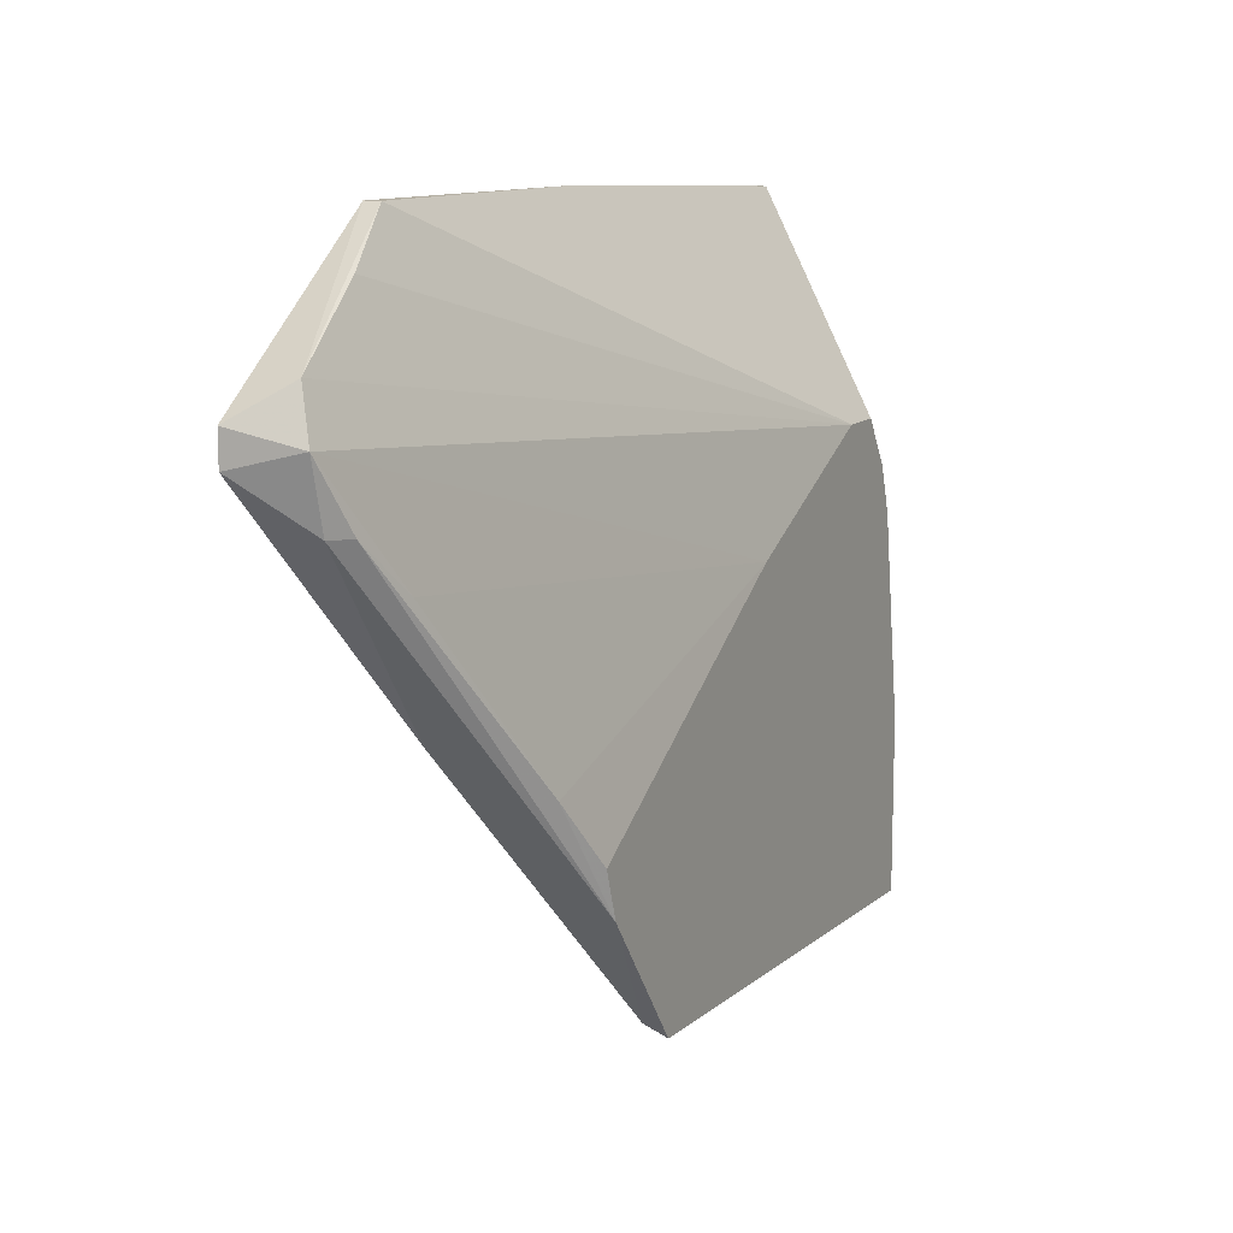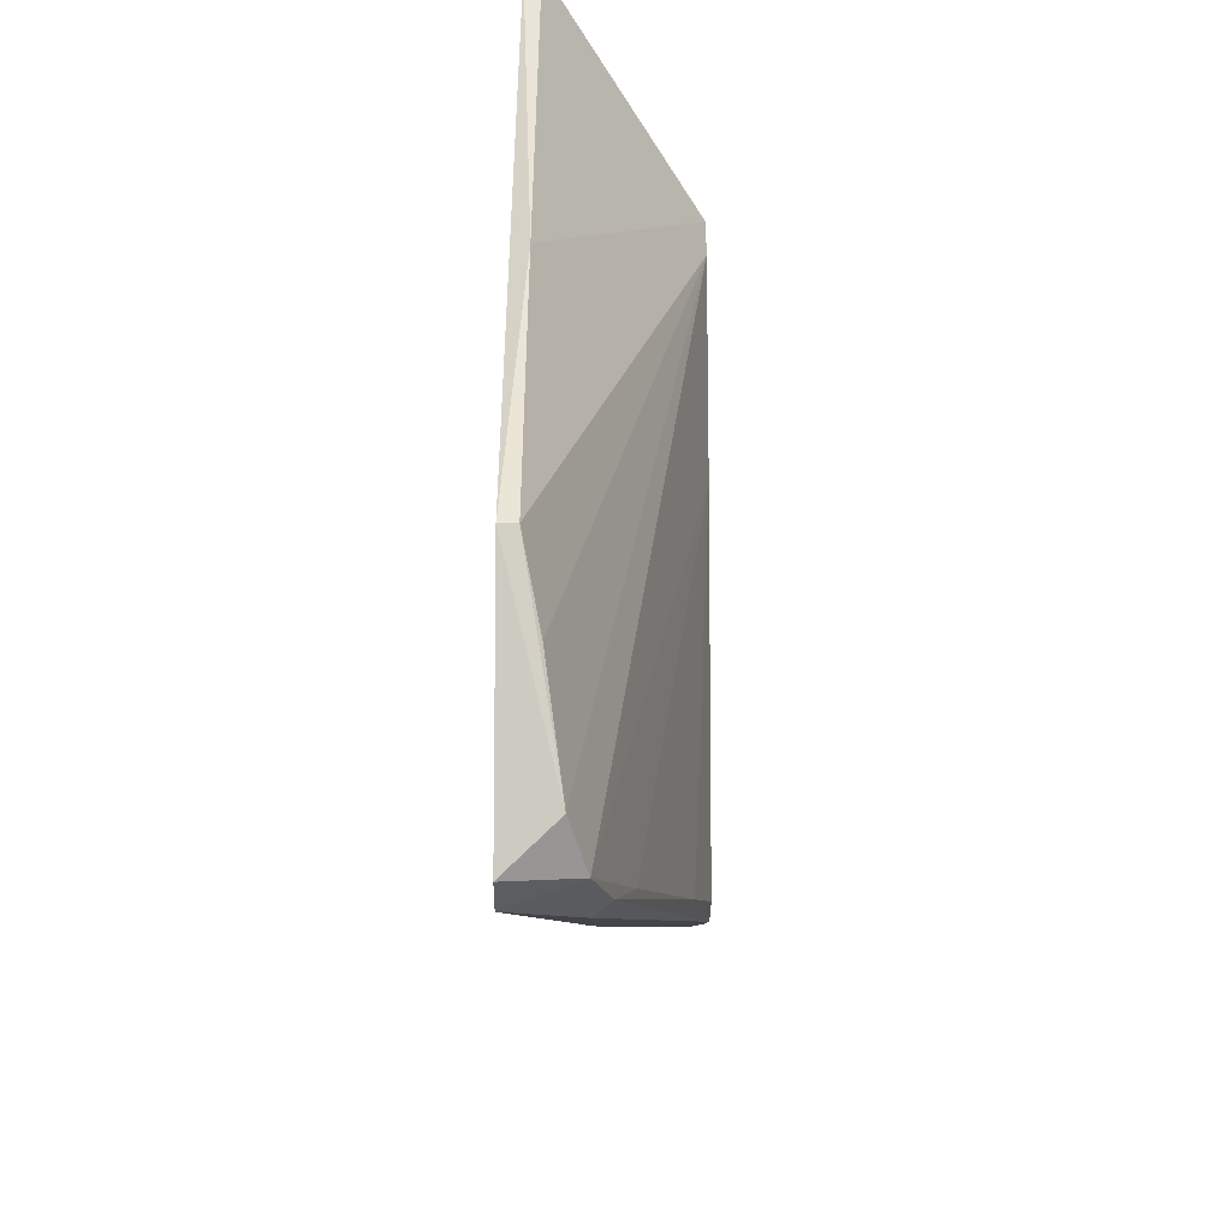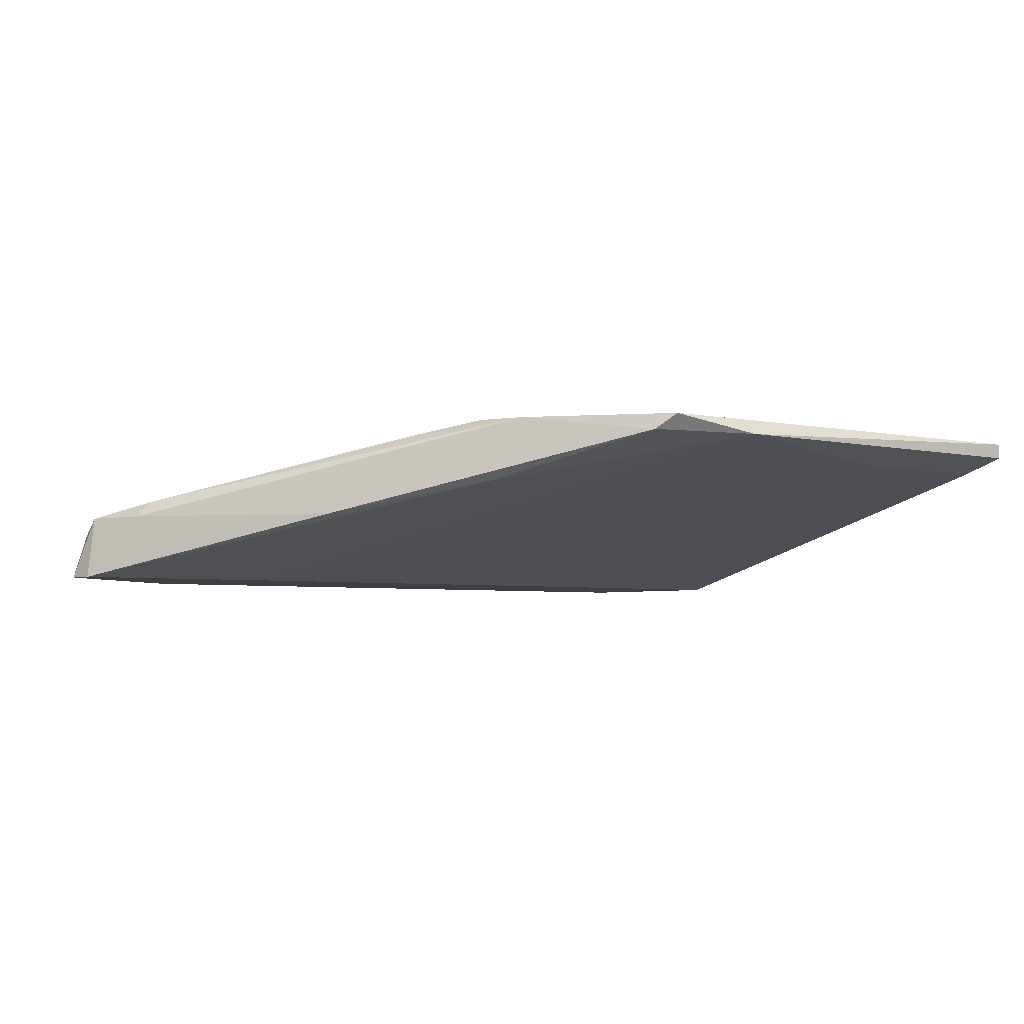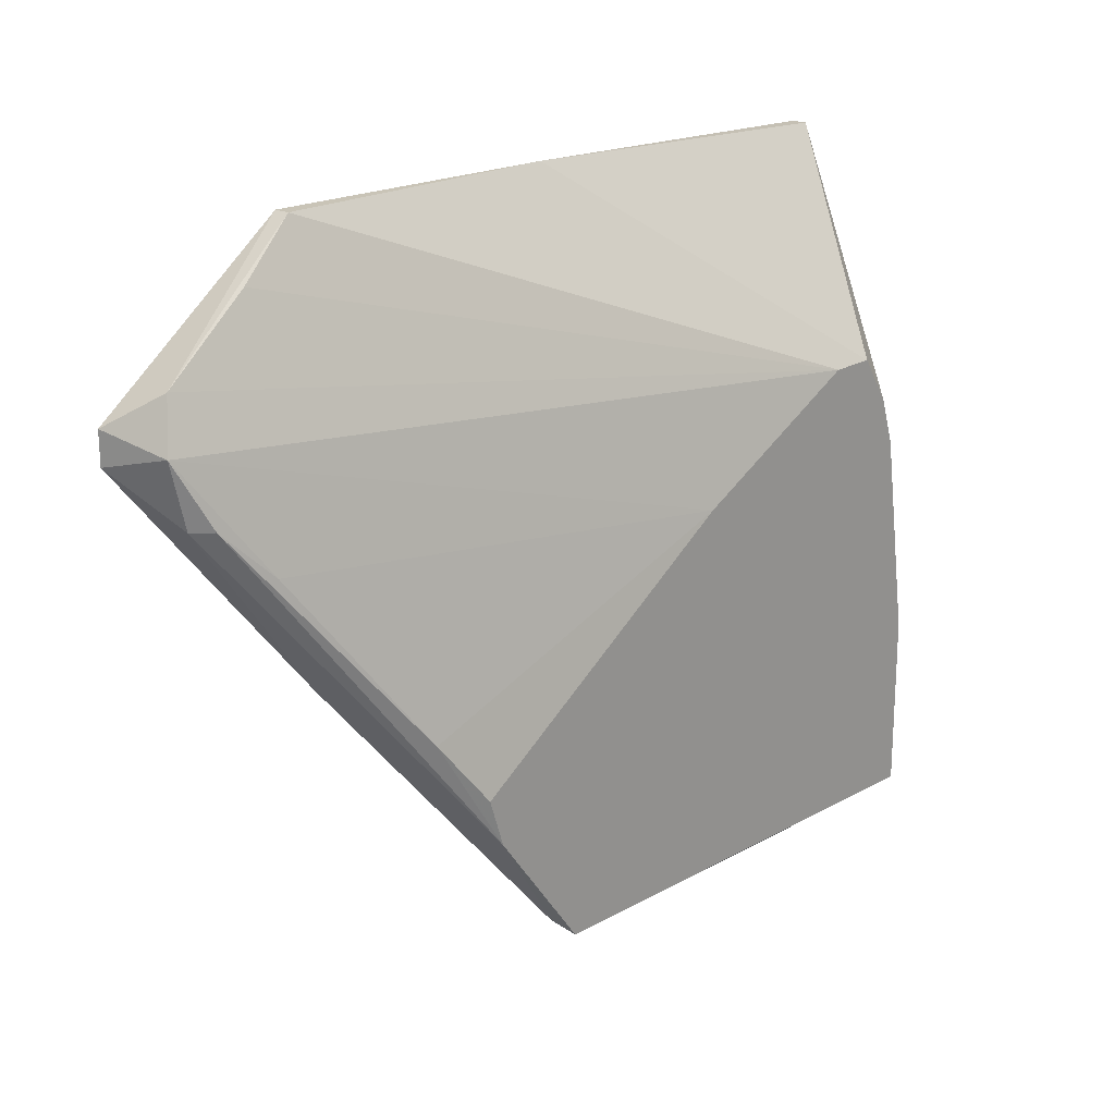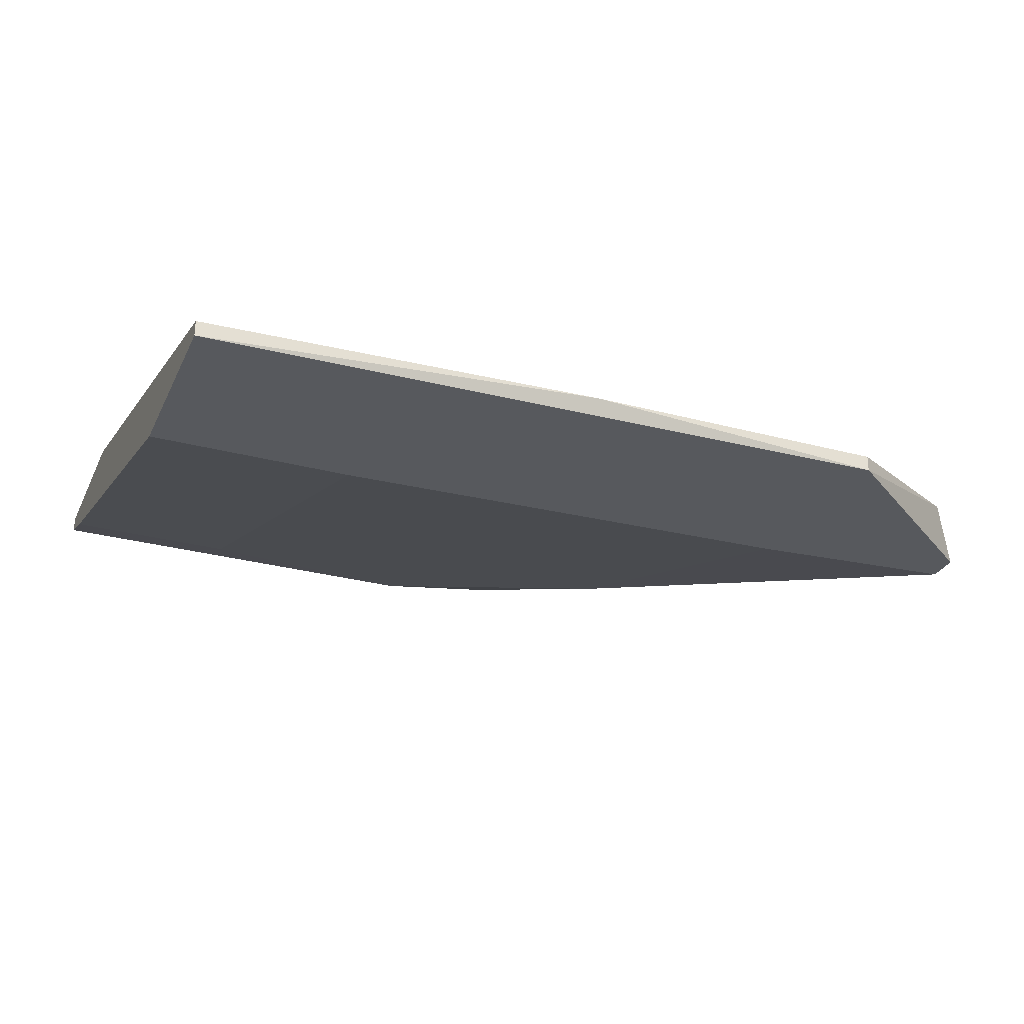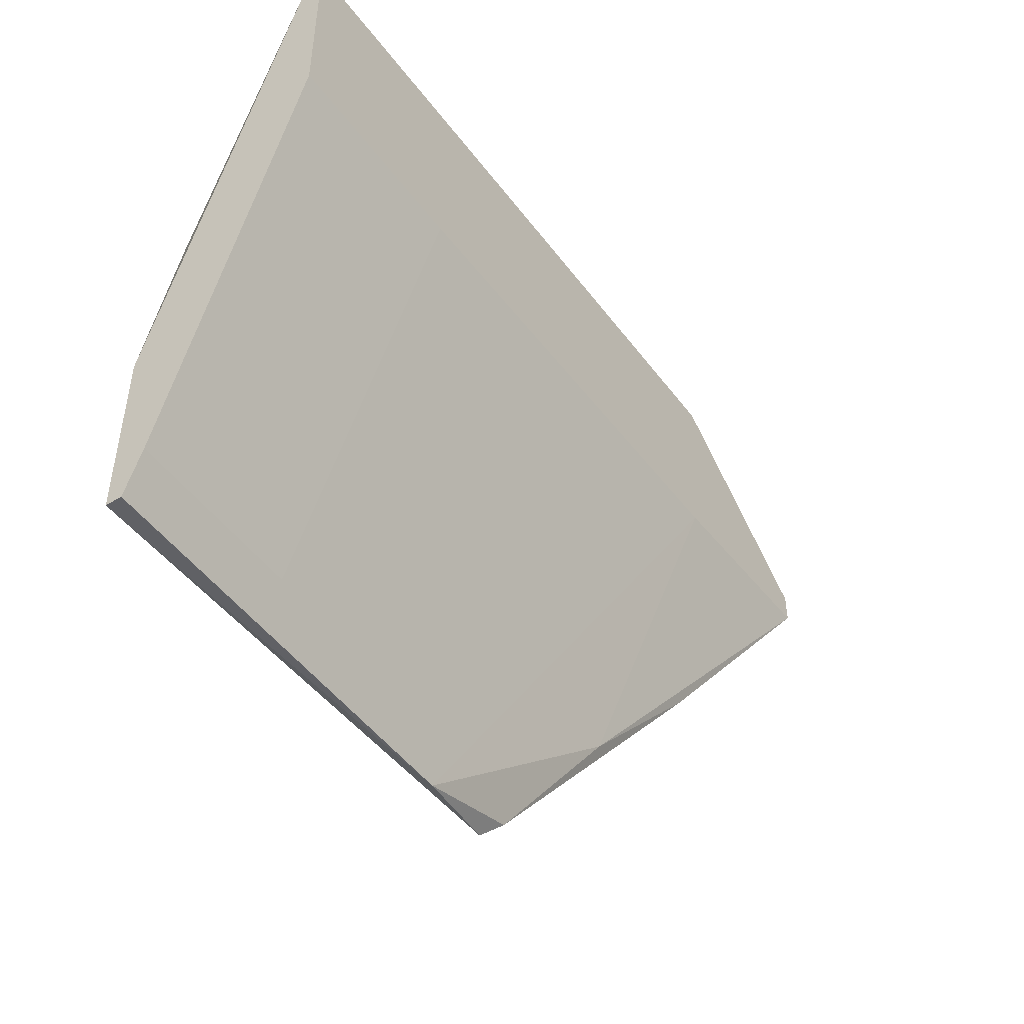
<metadata>
{"format":"obj","ext":"obj","renderer":"f3d","projection":"perspective","resolution":1024,"background":"white","views":[{"elev":11.6,"azim":116.7,"up":"+Z"},{"elev":45.8,"azim":90.1,"up":"+Z"},{"elev":-3.8,"azim":140.1,"up":"+Y"},{"elev":19.9,"azim":132.1,"up":"+Z"},{"elev":-29.1,"azim":-21.7,"up":"+Y"},{"elev":-48.0,"azim":-55.5,"up":"+Z"}]}
</metadata>
<code>
v 0.05229 -0.01052 -0.006107
v 0.009001 -0.007255 -0.03061
v 0.009001 -0.01379 0.004508
v 0.009001 -0.006438 -0.02162
v 0.009001 -0.006438 -0.03061
v 0.009001 -0.008073 -0.02815
v 0.009001 -0.01461 -0.005291
v 0.009001 -0.01461 0.004508
v 0.02534 -0.006438 -0.01101
v 0.01554 -0.006438 -0.006107
v 0.04494 -0.01379 0.005328
v 0.04494 -0.01461 0.005328
v 0.04412 -0.01461 -0.004475
v 0.01799 -0.008073 -0.02815
v 0.04085 -0.006438 -0.0208
v 0.04085 -0.009706 -0.02162
v 0.03024 -0.007255 -0.03061
v 0.01064 -0.006438 -0.01101
v 0.05311 -0.01134 -0.006107
v 0.05311 -0.01215 -0.000391
v 0.04984 -0.009706 -0.008558
v 0.01962 -0.01461 -0.005291
v 0.0482 -0.01297 0.002876
v 0.05474 -0.01461 -0.003659
v 0.05474 -0.01461 -0.002023
v 0.01145 -0.006438 -0.008558
v 0.03513 -0.006438 -0.02978
v 0.05392 -0.01134 -0.002839
v 0.04331 -0.007255 -0.01754
v 0.04657 -0.01134 -0.01509
v 0.04004 -0.006438 -0.02325
v 0.01309 -0.006438 -0.006107
v 0.03596 -0.007255 -0.02897
v 0.02943 -0.01379 0.005328
f 18 3 26
f 2 6 8
f 8 6 7
f 24 8 7
f 27 32 15
f 6 2 17
f 2 8 4
f 32 27 4
f 4 8 3
f 20 11 12
f 8 24 12
f 32 11 10
f 15 32 10
f 17 2 5
f 27 17 5
f 2 4 5
f 4 27 5
f 7 6 22
f 24 7 22
f 32 4 18
f 4 3 18
f 11 32 34
f 32 3 34
f 3 8 34
f 12 11 34
f 8 12 34
f 15 10 9
f 9 10 28
f 10 20 28
f 1 28 19
f 28 24 19
f 24 22 13
f 22 17 13
f 16 24 13
f 17 16 13
f 17 27 33
f 16 17 33
f 20 12 25
f 12 24 25
f 24 28 25
f 28 20 25
f 27 15 31
f 1 19 31
f 33 27 31
f 15 9 29
f 1 31 29
f 31 15 29
f 11 20 23
f 10 11 23
f 20 10 23
f 6 17 14
f 22 6 14
f 17 22 14
f 24 16 30
f 19 24 30
f 16 33 30
f 31 19 30
f 33 31 30
f 9 28 21
f 28 1 21
f 29 9 21
f 1 29 21
f 3 32 26
f 32 18 26

</code>
